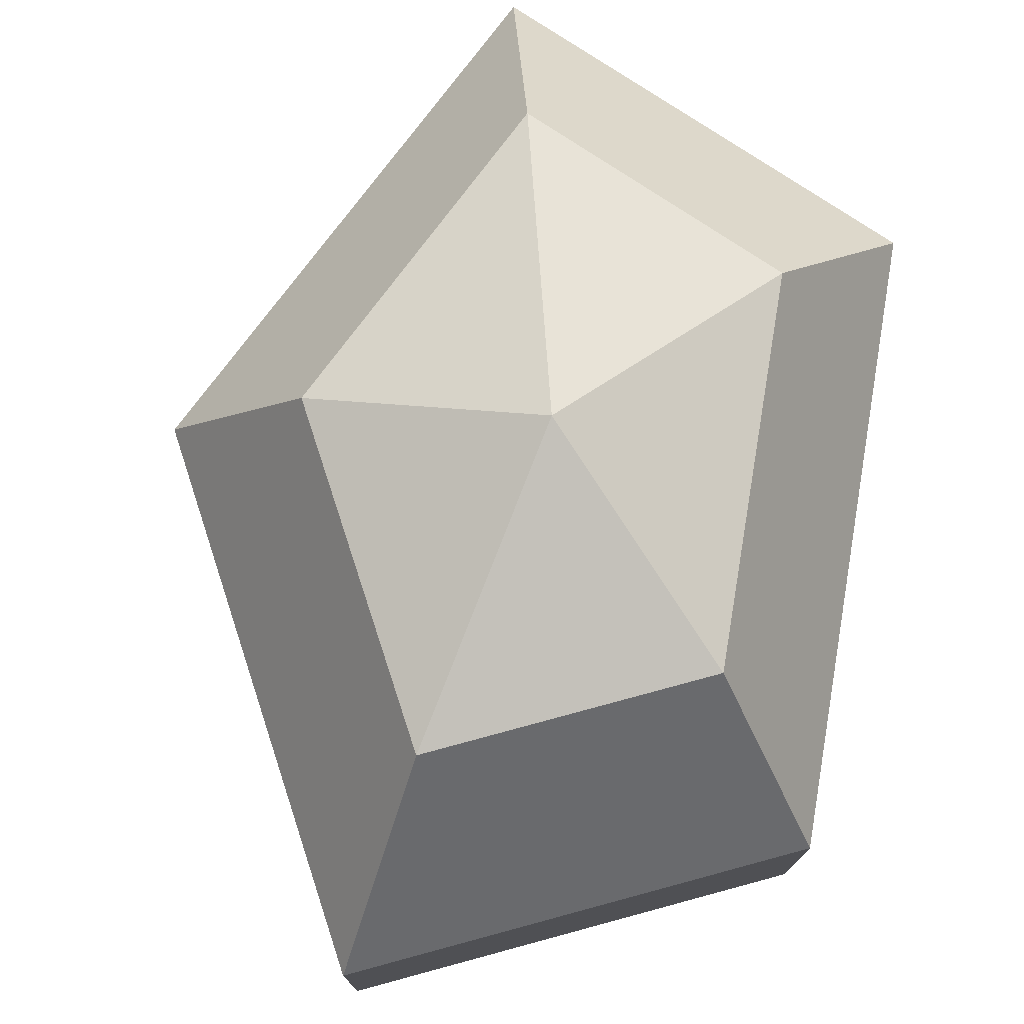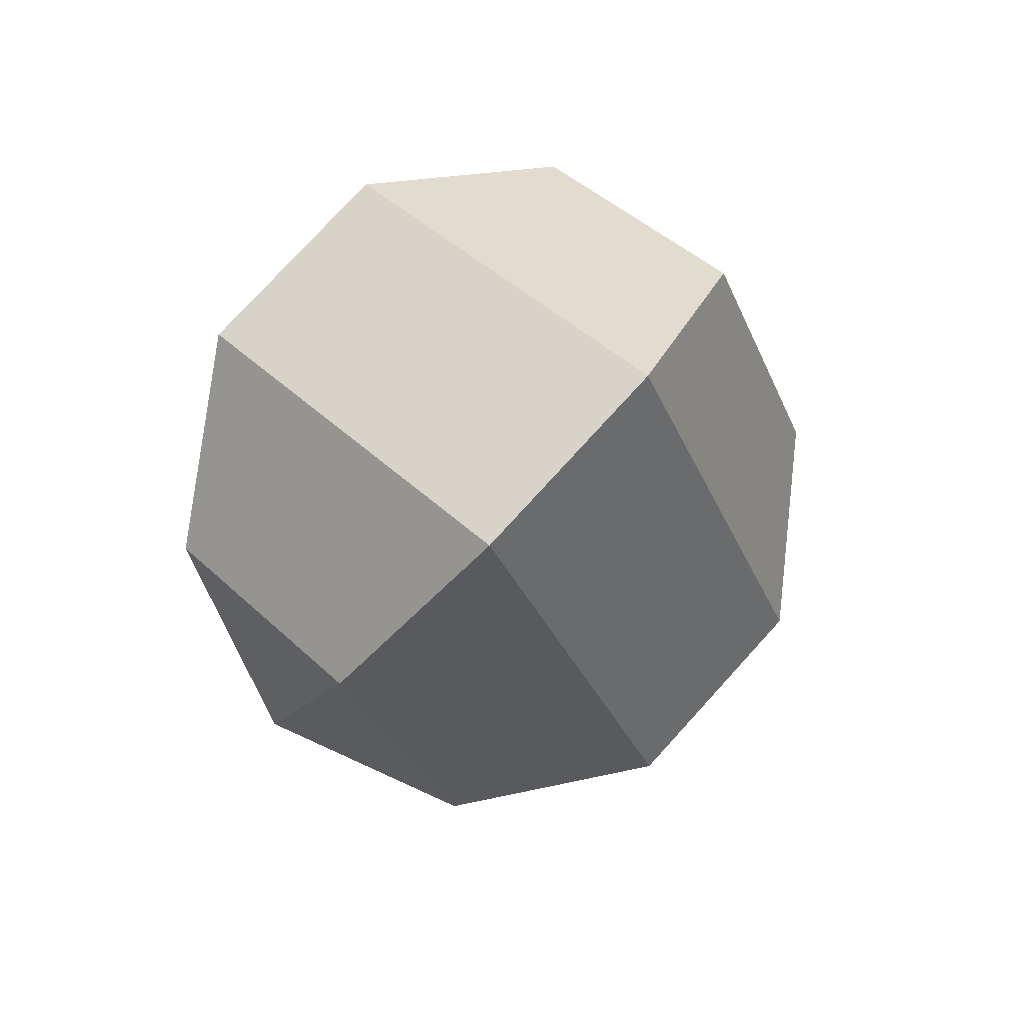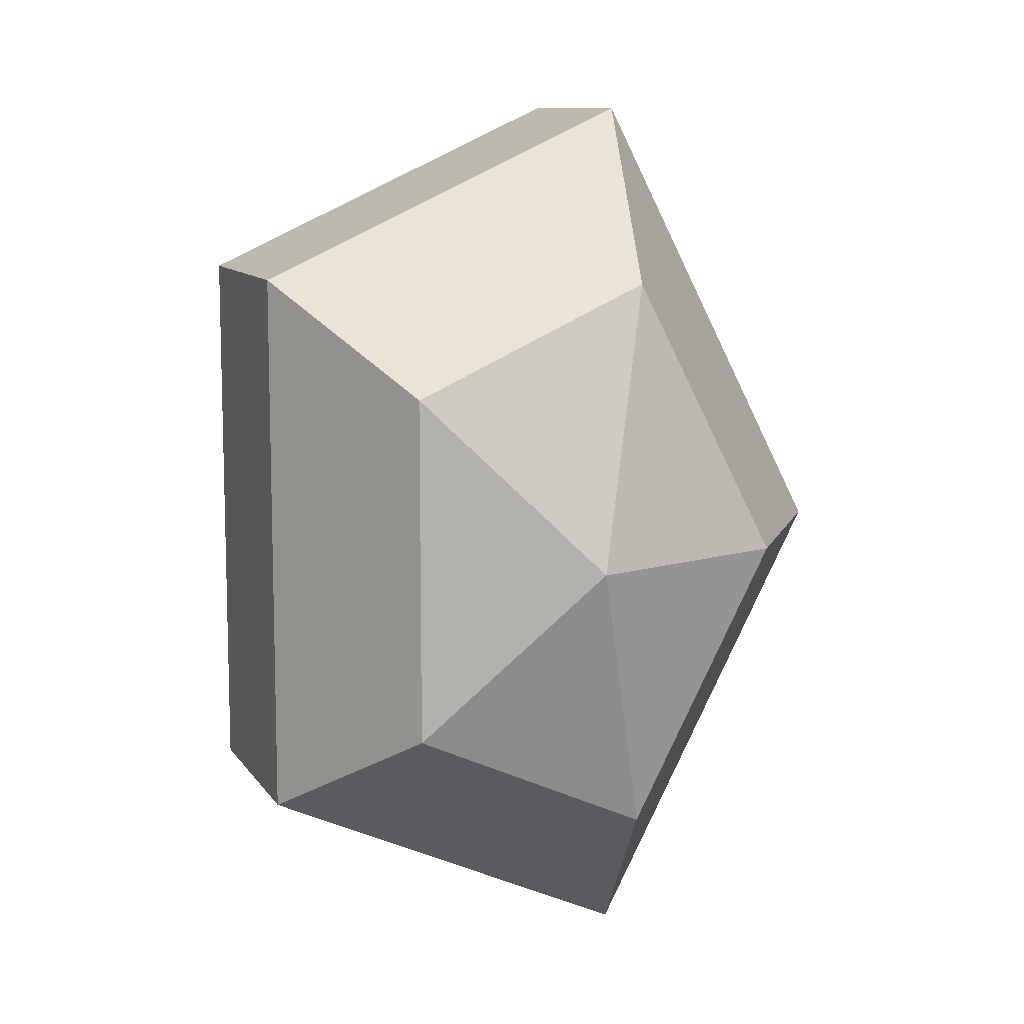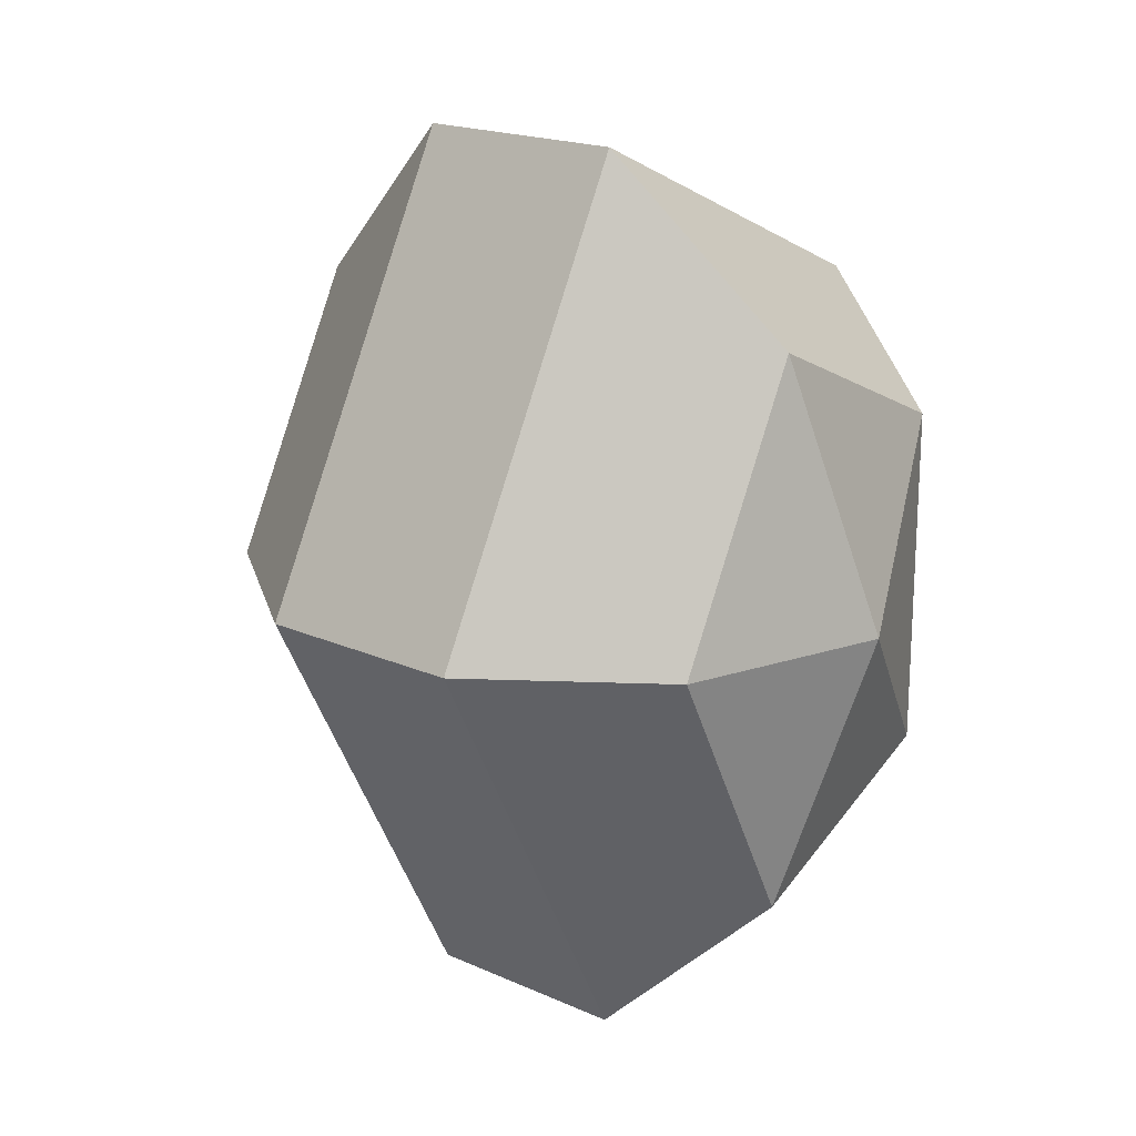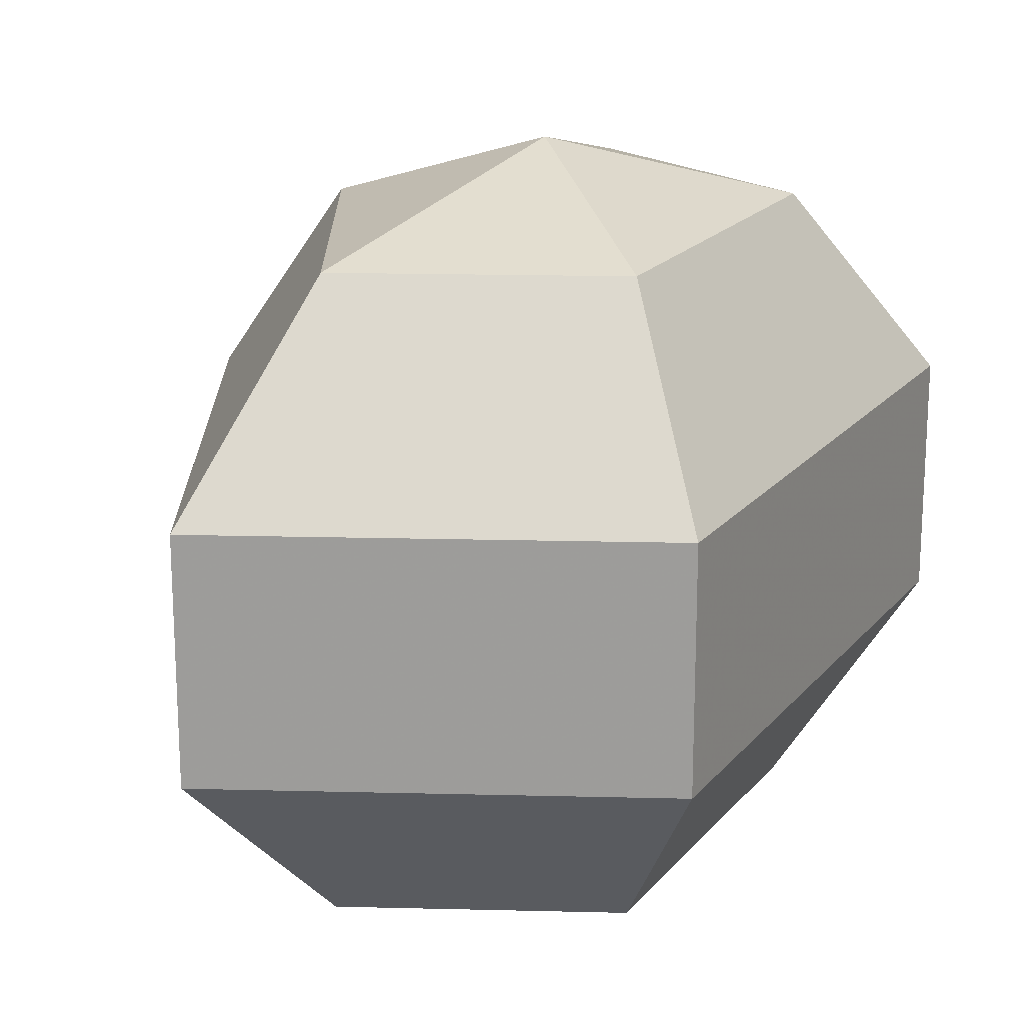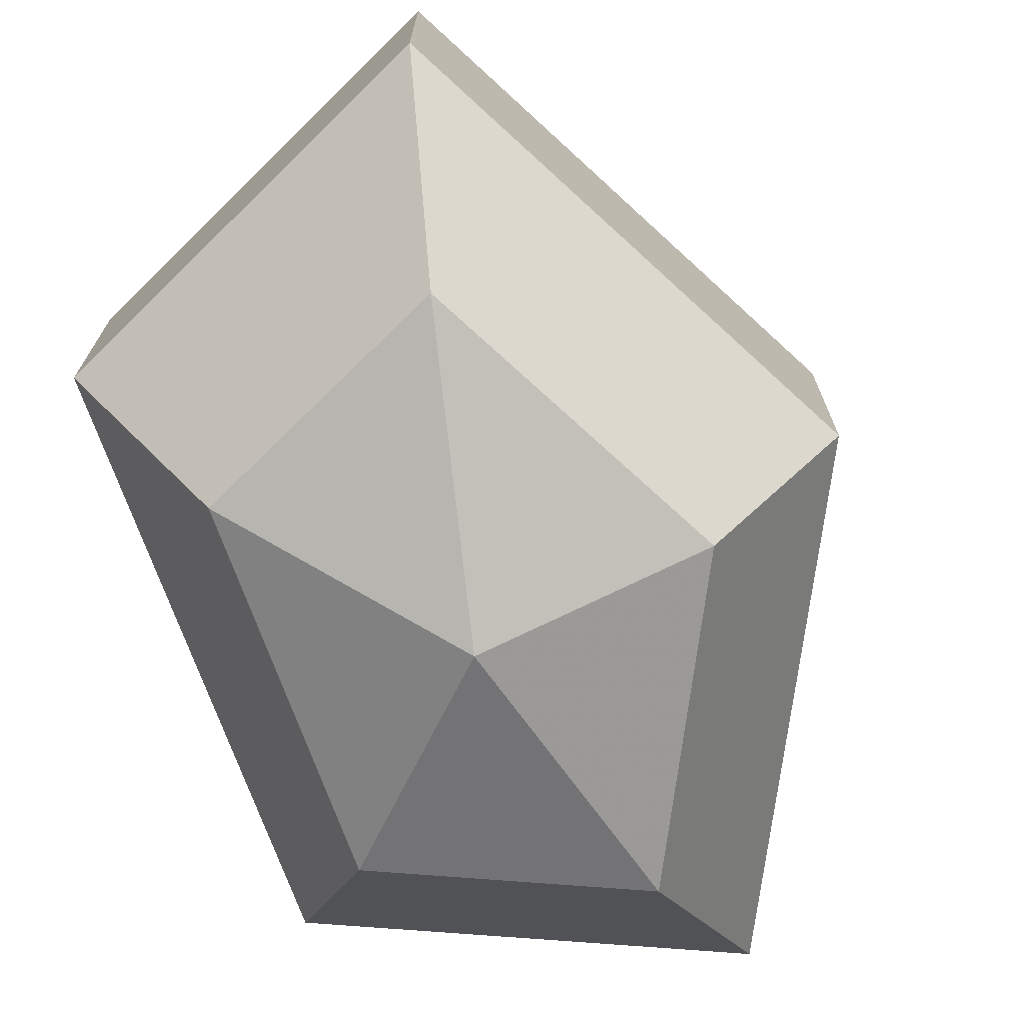
<metadata>
{"format":"obj","ext":"obj","renderer":"f3d","projection":"perspective","resolution":1024,"background":"white","views":[{"elev":76.6,"azim":9.3,"up":"+Z"},{"elev":77.7,"azim":-137.6,"up":"+Y"},{"elev":10.4,"azim":159.8,"up":"+Y"},{"elev":19.1,"azim":-50.0,"up":"+Y"},{"elev":19.3,"azim":27.1,"up":"+Z"},{"elev":-72.7,"azim":-160.0,"up":"+Z"}]}
</metadata>
<code>
v 287 169 135
v 287 169 135
v 287 169 135
v 287 169 135
v 287 169 135
v 287 169 135
v 283.5 169 136.1
v 285.9 164.3 136.1
v 289.9 166.1 136.1
v 289.9 171.9 136.1
v 285.9 173.7 136.1
v 283.5 169 136.1
v 281.3 169 139.1
v 285.2 161.4 139.1
v 291.6 164.3 139.1
v 291.6 173.7 139.1
v 285.2 176.6 139.1
v 281.3 169 139.1
v 281.3 169 142.9
v 285.2 161.4 142.9
v 291.6 164.3 142.9
v 291.6 173.7 142.9
v 285.2 176.6 142.9
v 281.3 169 142.9
v 283.5 169 145.9
v 285.9 164.3 145.9
v 289.9 166.1 145.9
v 289.9 171.9 145.9
v 285.9 173.7 145.9
v 283.5 169 145.9
v 287 169 147
v 287 169 147
v 287 169 147
v 287 169 147
v 287 169 147
v 287 169 147
g foo
f 8 7 1
f 9 8 2
f 10 9 3
f 11 10 4
f 12 11 5
f 14 13 7
f 15 14 8
f 16 15 9
f 17 16 10
f 18 17 11
f 20 19 13
f 21 20 14
f 22 21 15
f 23 22 16
f 24 23 17
f 26 25 19
f 27 26 20
f 28 27 21
f 29 28 22
f 30 29 23
f 32 31 25
f 33 32 26
f 34 33 27
f 35 34 28
f 36 35 29
f 2 8 1
f 3 9 2
f 4 10 3
f 5 11 4
f 6 12 5
f 8 14 7
f 9 15 8
f 10 16 9
f 11 17 10
f 12 18 11
f 14 20 13
f 15 21 14
f 16 22 15
f 17 23 16
f 18 24 17
f 20 26 19
f 21 27 20
f 22 28 21
f 23 29 22
f 24 30 23
f 26 32 25
f 27 33 26
f 28 34 27
f 29 35 28
f 30 36 29
g

</code>
